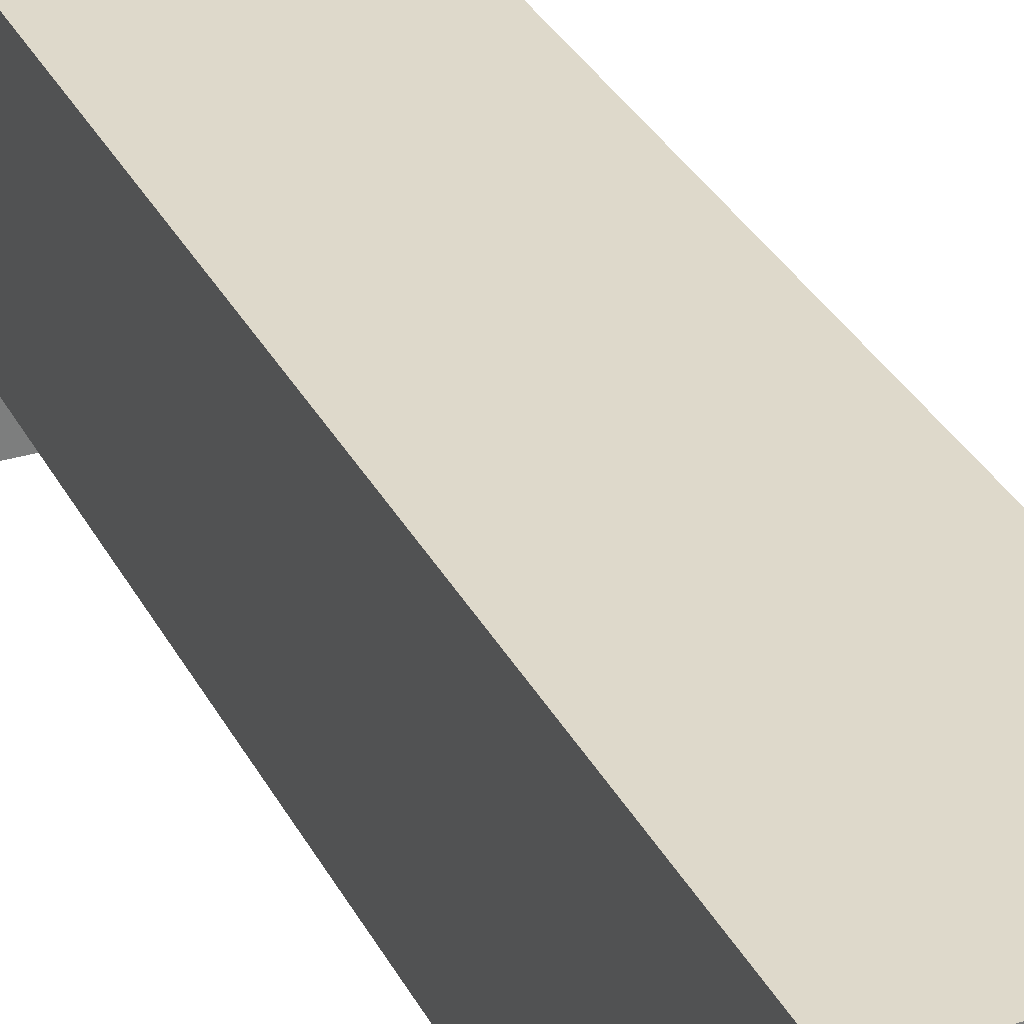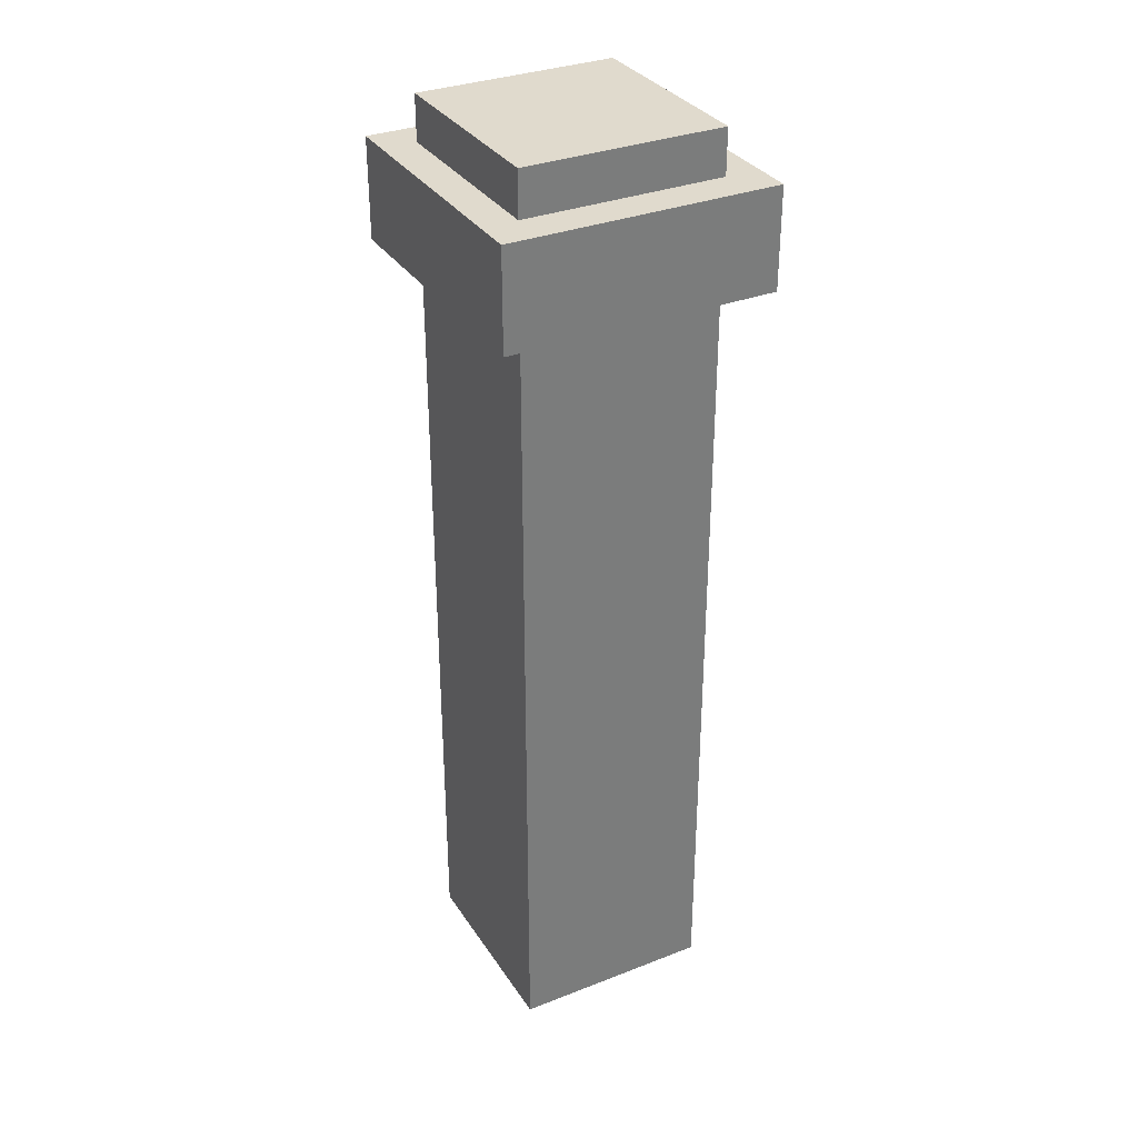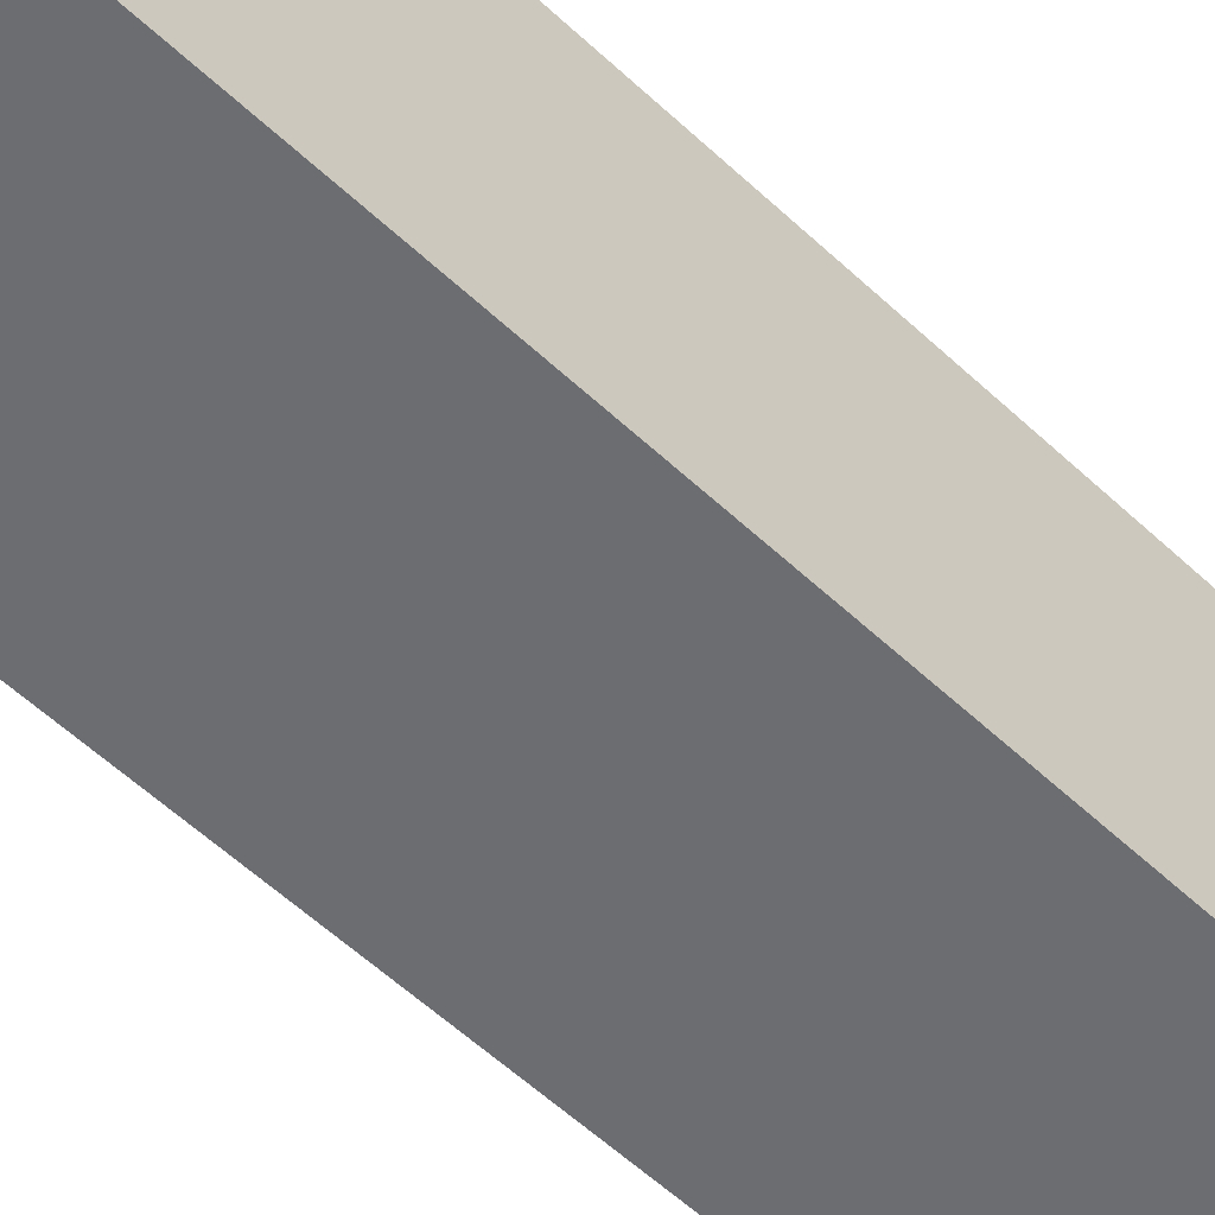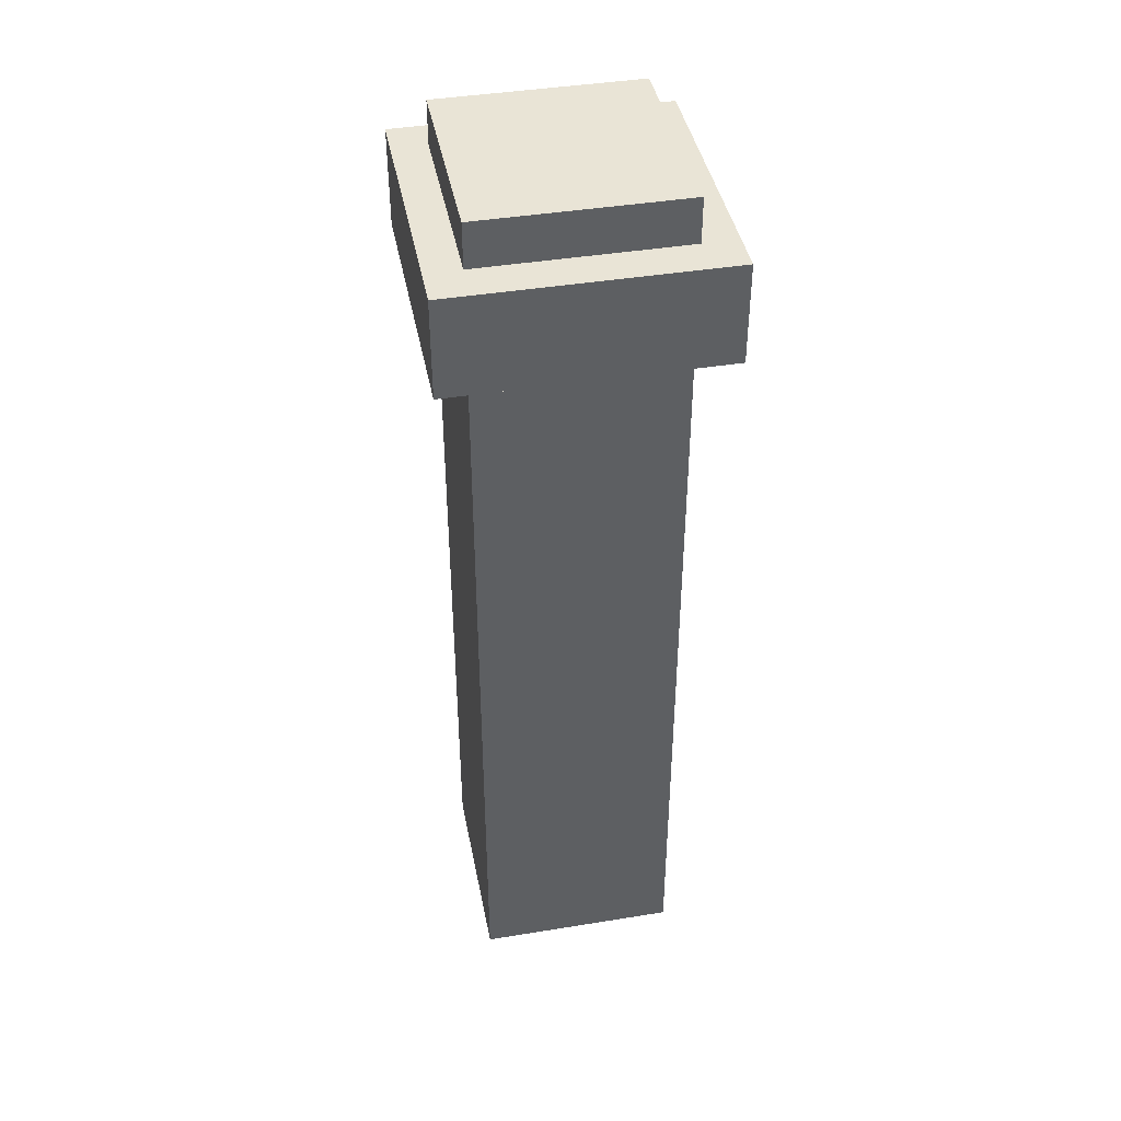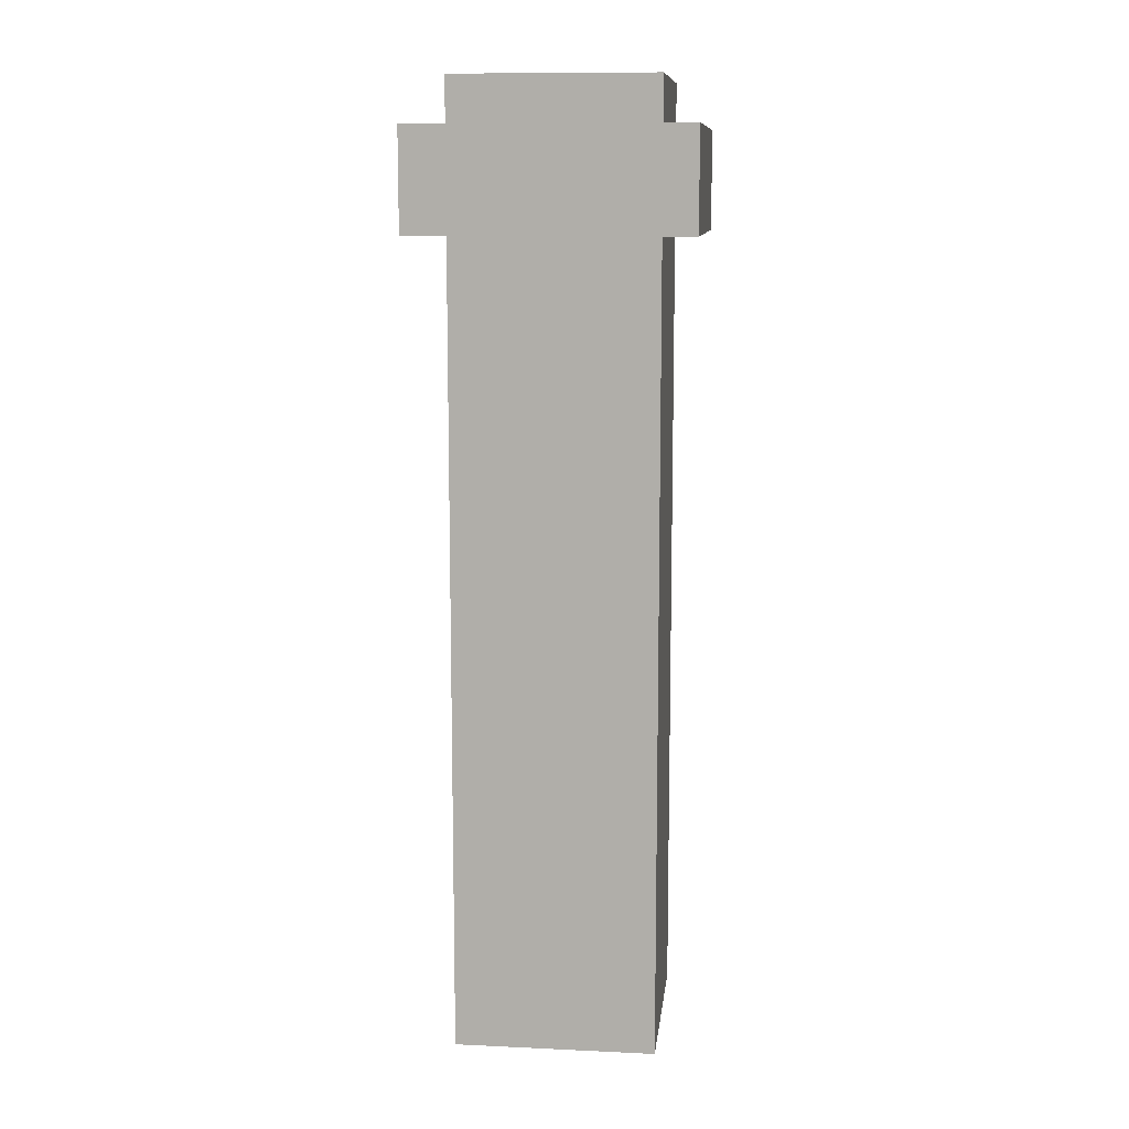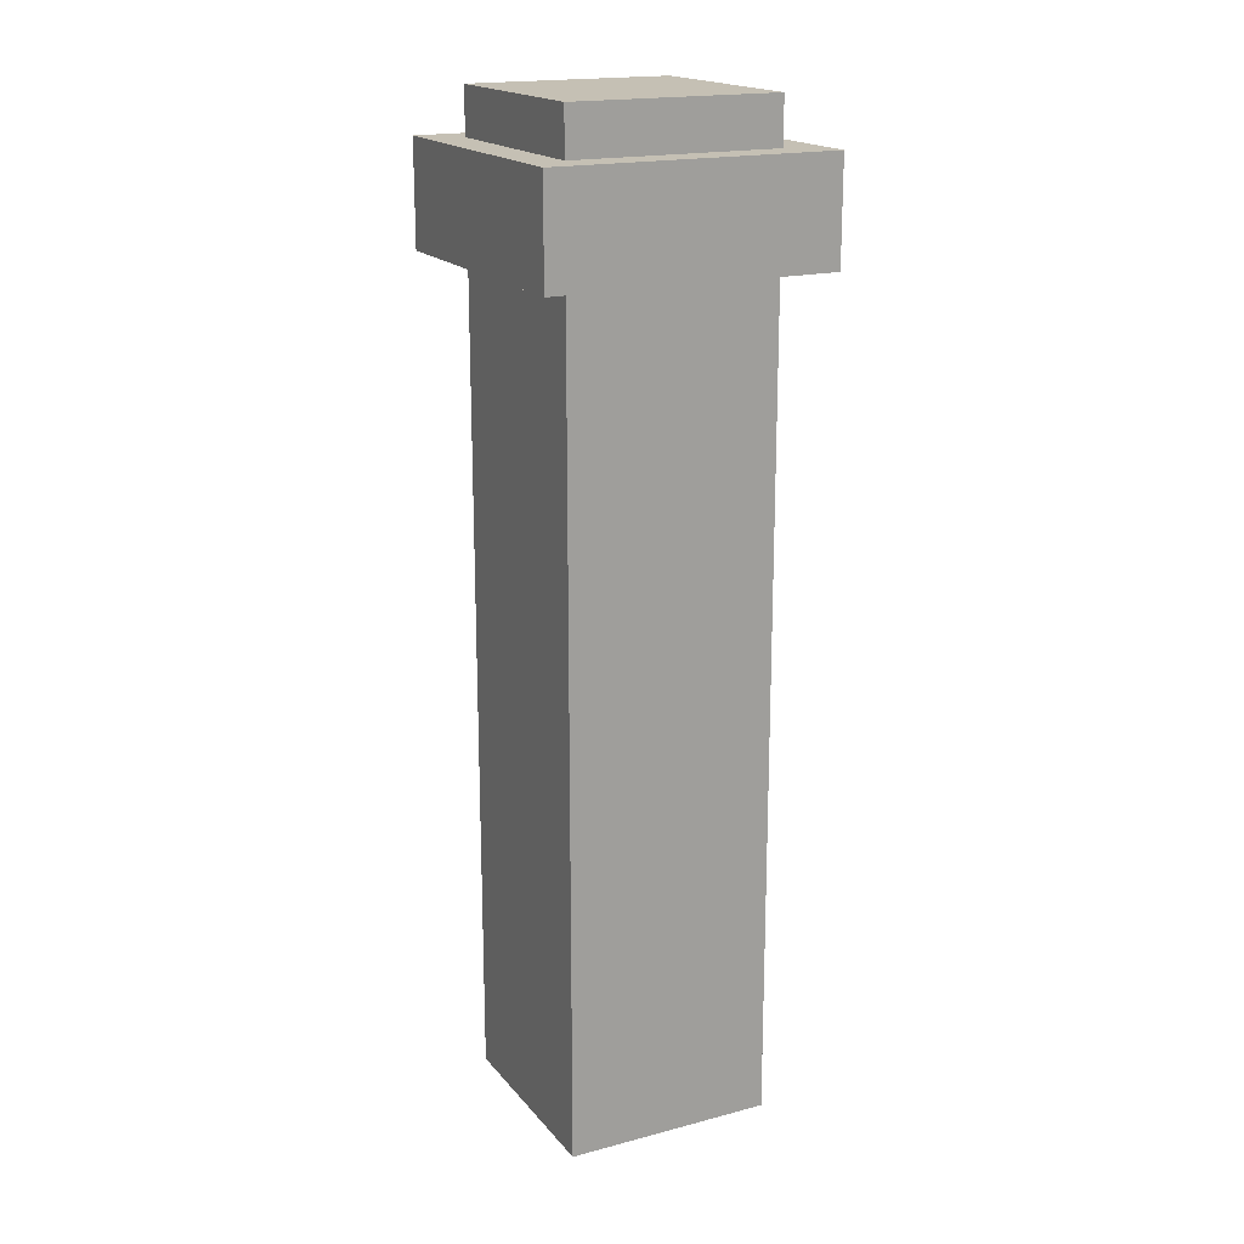
<metadata>
{"format":"obj","ext":"obj","renderer":"f3d","projection":"perspective","resolution":1024,"background":"white","views":[{"elev":31.7,"azim":-23.4,"up":"+Z"},{"elev":33.0,"azim":61.8,"up":"+Y"},{"elev":-54.0,"azim":-135.3,"up":"+Z"},{"elev":42.4,"azim":79.0,"up":"+Y"},{"elev":10.9,"azim":-173.5,"up":"+Y"},{"elev":18.4,"azim":-26.9,"up":"+Y"}]}
</metadata>
<code>
g default
v -0.1 1.79 0.3
v -0.1 1.7 0.3
v -0.1 1.7 -0.1
v -0.1 1.79 -0.1
v -0.1 1.5 0.3
v -0.1 -0.1 0.3
v -0.1 -0.1 -0.1
v -0.1 1.5 -0.1
v -0.1699 1.7 0.3689
v -0.1699 1.5 0.3689
v -0.1699 1.5 -0.1688
v -0.1699 1.7 -0.1688
v 0.3753 1.5 -0.1688
v 0.3753 1.5 0.3689
v 0.3753 1.7 0.3689
v 0.3753 1.7 -0.1688
v 0.3 1.7 -0.1
v 0.3 1.7 0.3
v 0.3 1.79 0.3
v 0.3 1.79 -0.1
v 0.3 -0.1 -0.1
v 0.3 -0.1 0.3
v 0.3 1.5 0.3
v 0.3 1.5 -0.1
v -0.1 -0.1 -0.1
v -0.1 -0.1 0.3
v 0.3 -0.1 0.3
v 0.3 -0.1 -0.1
v 0.3 1.5 0.3
v -0.1699 1.5 0.3689
v 0.3753 1.5 0.3689
v -0.1 1.5 0.3
v 0.3 1.5 0.3
v 0.3753 1.5 -0.1688
v 0.3 1.5 0.3
v -0.1699 1.5 -0.1688
v -0.1 1.5 0.3
v 0.3 1.5 -0.1
v 0.3 1.5 -0.1
v 0.3 1.5 0.3
v -0.1 1.5 -0.1
v -0.1 1.5 0.3
v 0.3 1.5 -0.1
v -0.1 1.5 -0.1
v 0.3 1.79 0.3
v -0.1 1.79 0.3
v -0.1 1.79 -0.1
v 0.3 1.79 -0.1
v 0.3753 1.7 0.3689
v -0.1699 1.7 0.3689
v 0.3 1.7 0.3
v 0.3 1.7 0.3
v -0.1 1.7 0.3
v 0.3 1.7 0.3
v 0.3753 1.7 -0.1688
v -0.1 1.7 0.3
v -0.1699 1.7 -0.1688
v 0.3 1.7 -0.1
v 0.3 1.7 0.3
v 0.3 1.7 -0.1
v -0.1 1.7 0.3
v -0.1 1.7 -0.1
v -0.1 1.7 -0.1
v 0.3 1.7 -0.1
v 0.3 -0.1 0.3
v -0.1 -0.1 0.3
v -0.1 1.5 0.3
v 0.3 1.5 0.3
v 0.3 1.7 0.3
v -0.1 1.7 0.3
v -0.1 1.79 0.3
v 0.3 1.79 0.3
v 0.3753 1.5 0.3689
v -0.1699 1.5 0.3689
v -0.1699 1.7 0.3689
v 0.3753 1.7 0.3689
v -0.1 1.5 -0.1
v -0.1 -0.1 -0.1
v 0.3 -0.1 -0.1
v 0.3 1.5 -0.1
v -0.1 1.79 -0.1
v -0.1 1.7 -0.1
v 0.3 1.7 -0.1
v 0.3 1.79 -0.1
v -0.1699 1.7 -0.1688
v -0.1699 1.5 -0.1688
v 0.3753 1.5 -0.1688
v 0.3753 1.7 -0.1688
f 3 2 1
f 4 3 1
f 7 6 5
f 8 7 5
f 11 10 9
f 12 11 9
f 15 14 13
f 15 13 16
f 19 18 17
f 19 17 20
f 23 22 21
f 23 21 24
f 27 26 25
f 27 25 28
f 31 30 29
f 33 30 32
f 31 35 34
f 37 30 36
f 38 36 34
f 34 40 39
f 42 36 41
f 44 36 43
f 47 46 45
f 48 47 45
f 51 50 49
f 53 50 52
f 55 54 49
f 57 50 56
f 55 57 58
f 60 59 55
f 62 57 61
f 64 57 63
f 67 66 65
f 68 67 65
f 71 70 69
f 72 71 69
f 75 74 73
f 76 75 73
f 79 78 77
f 79 77 80
f 83 82 81
f 83 81 84
f 87 86 85
f 87 85 88

</code>
